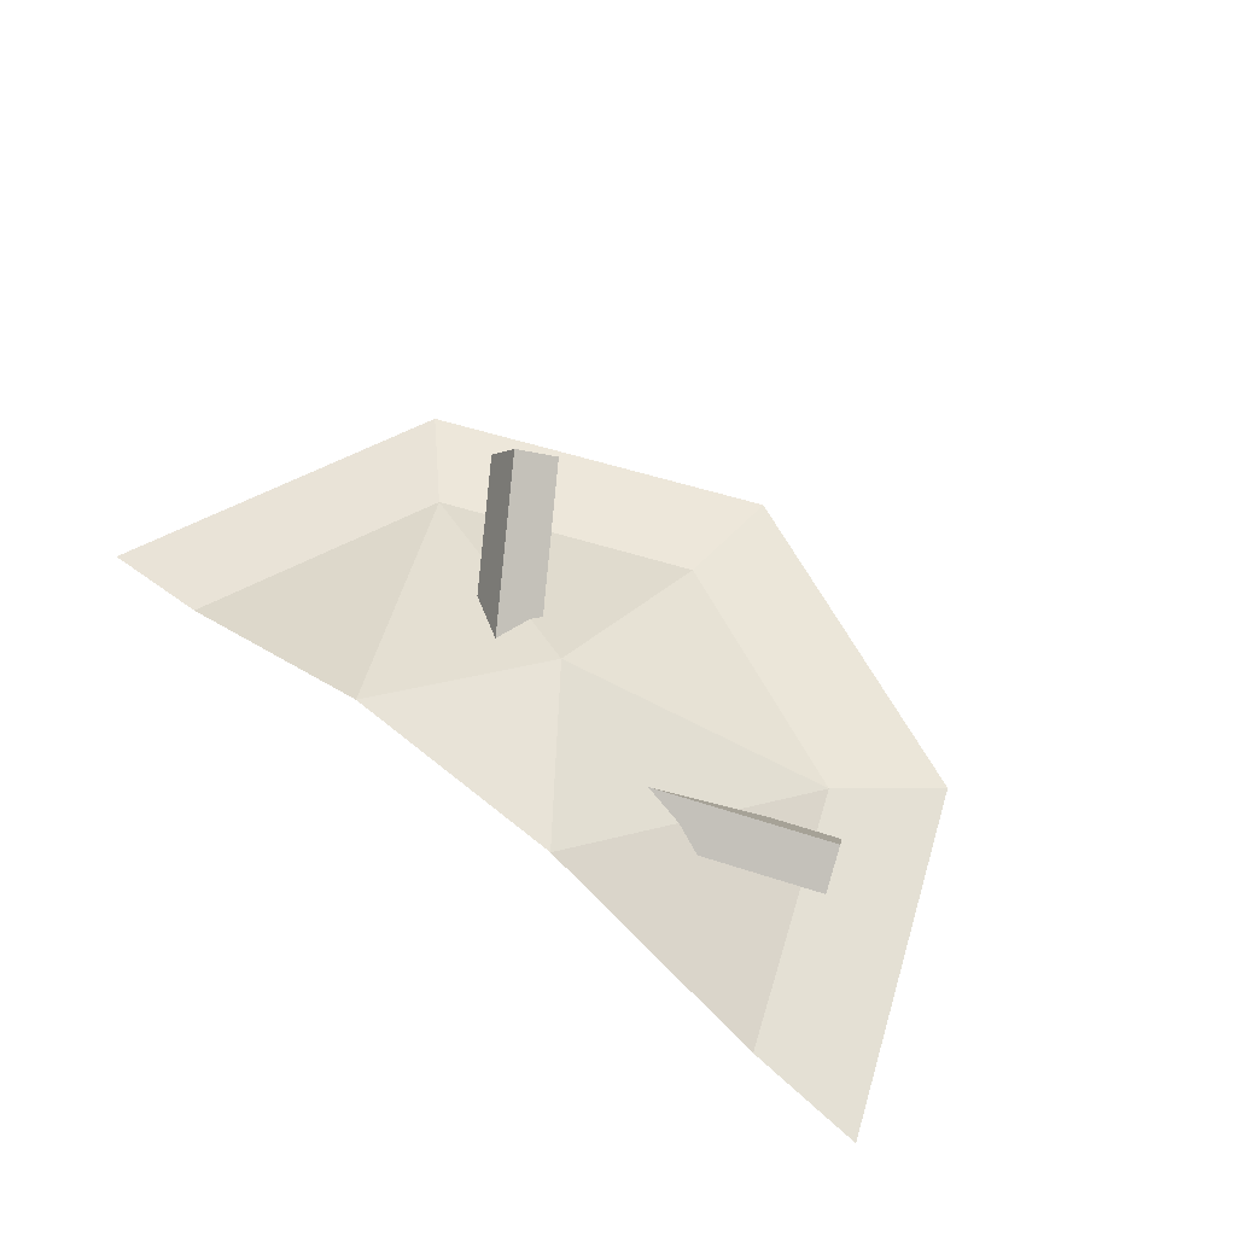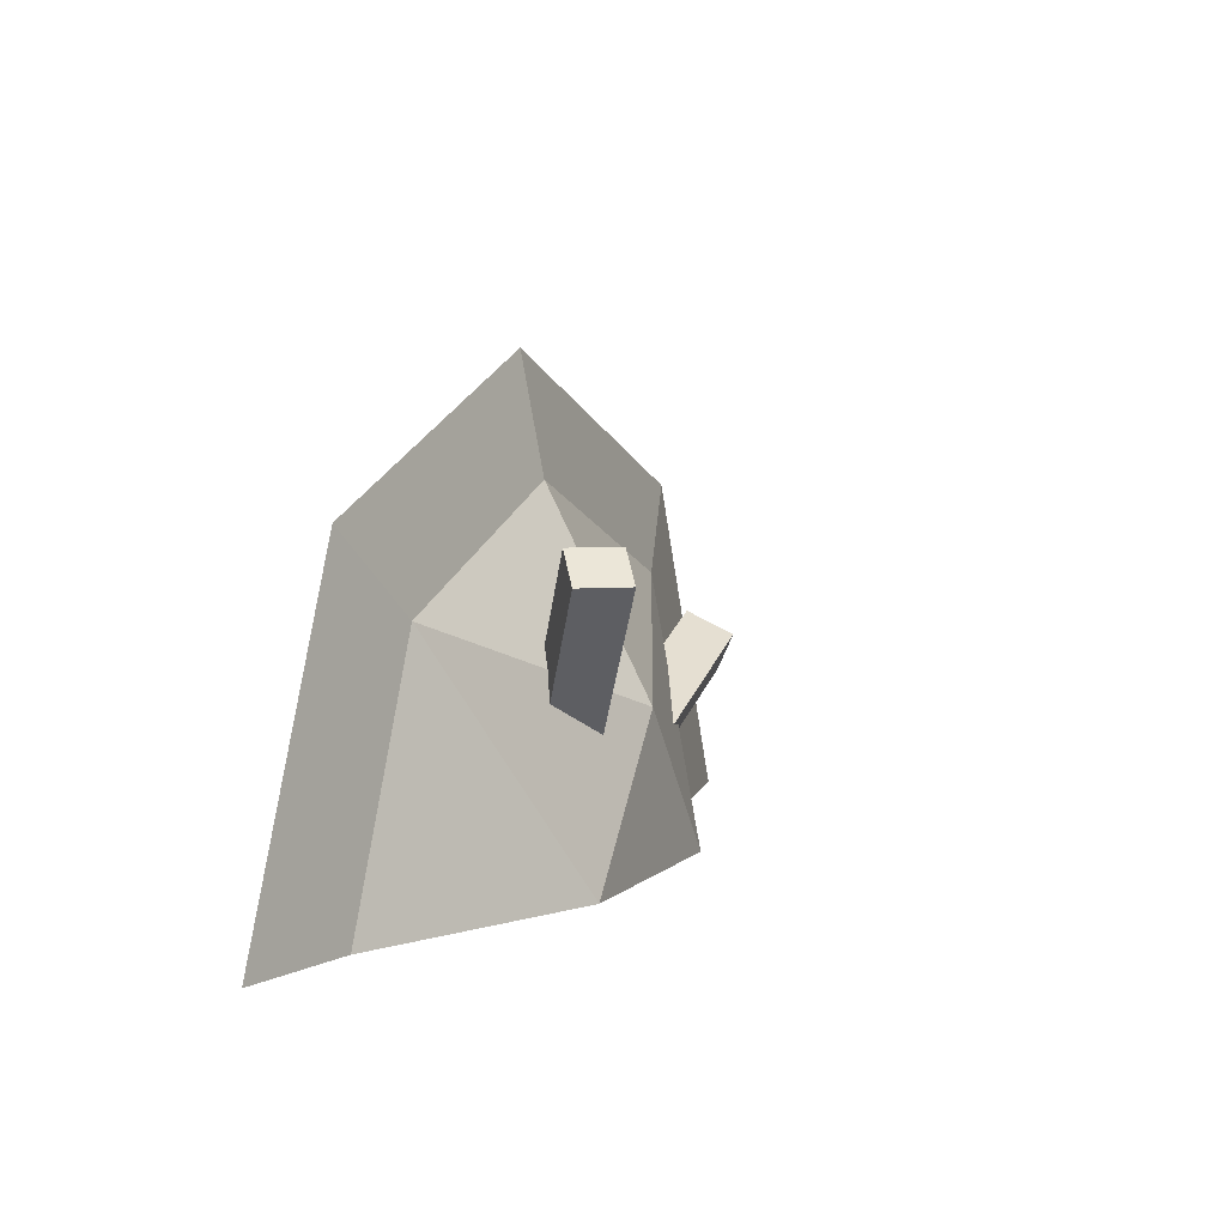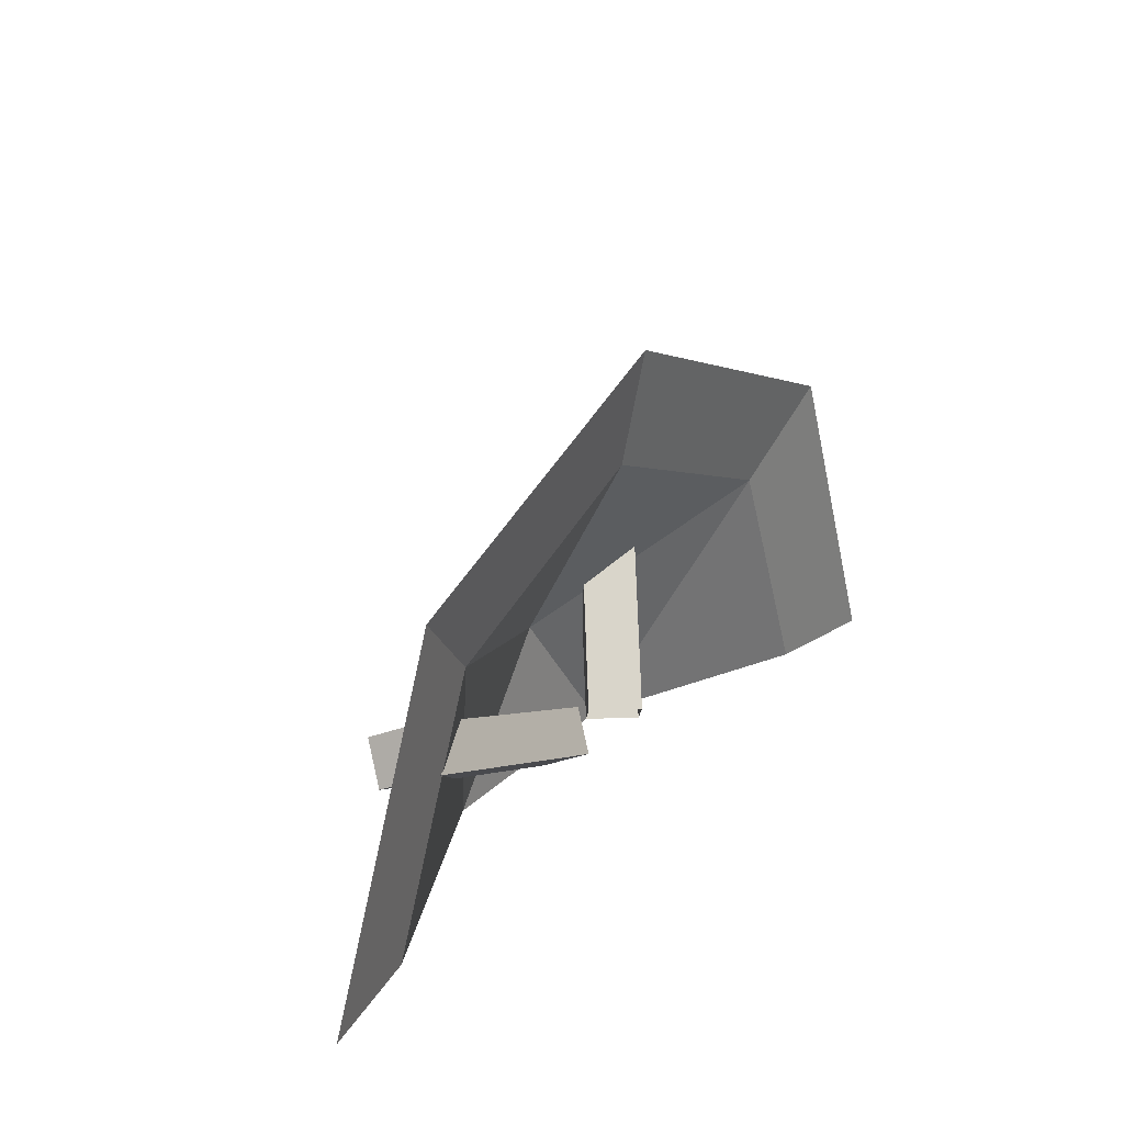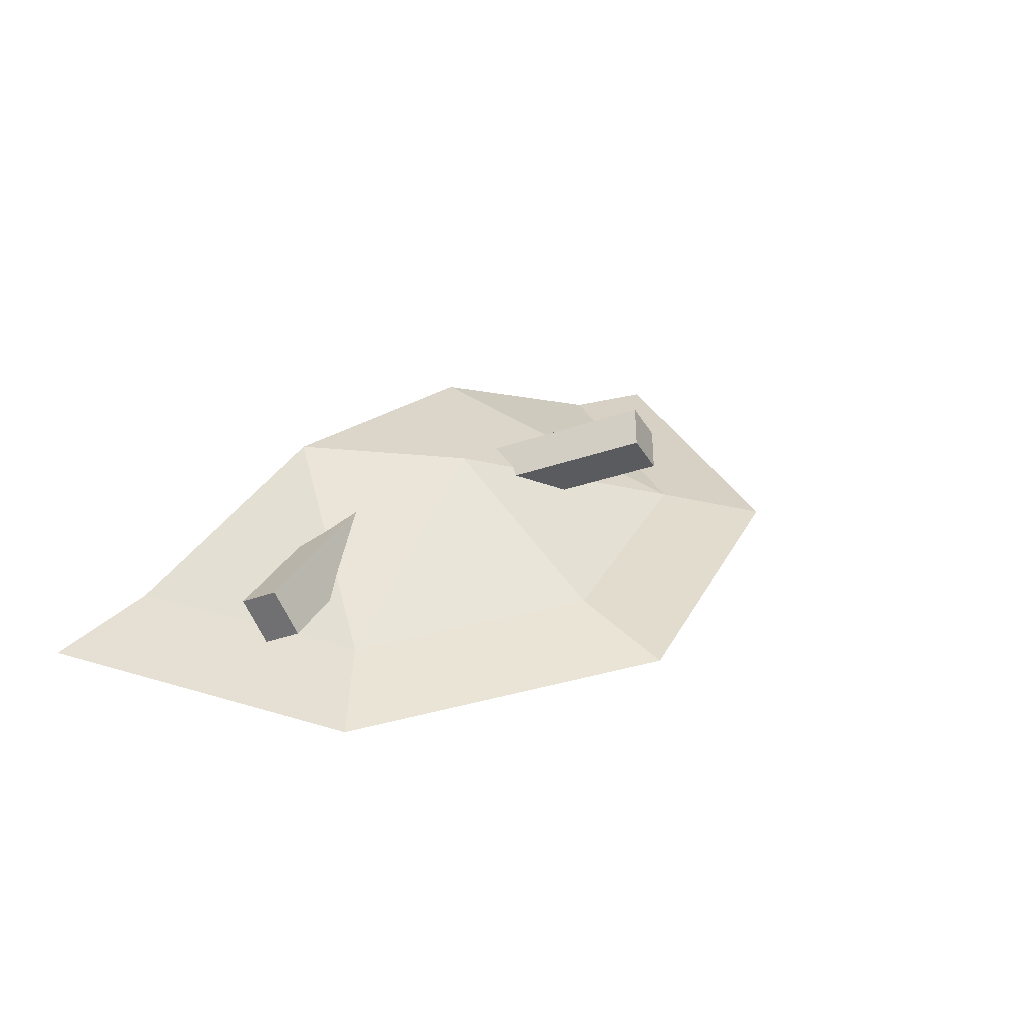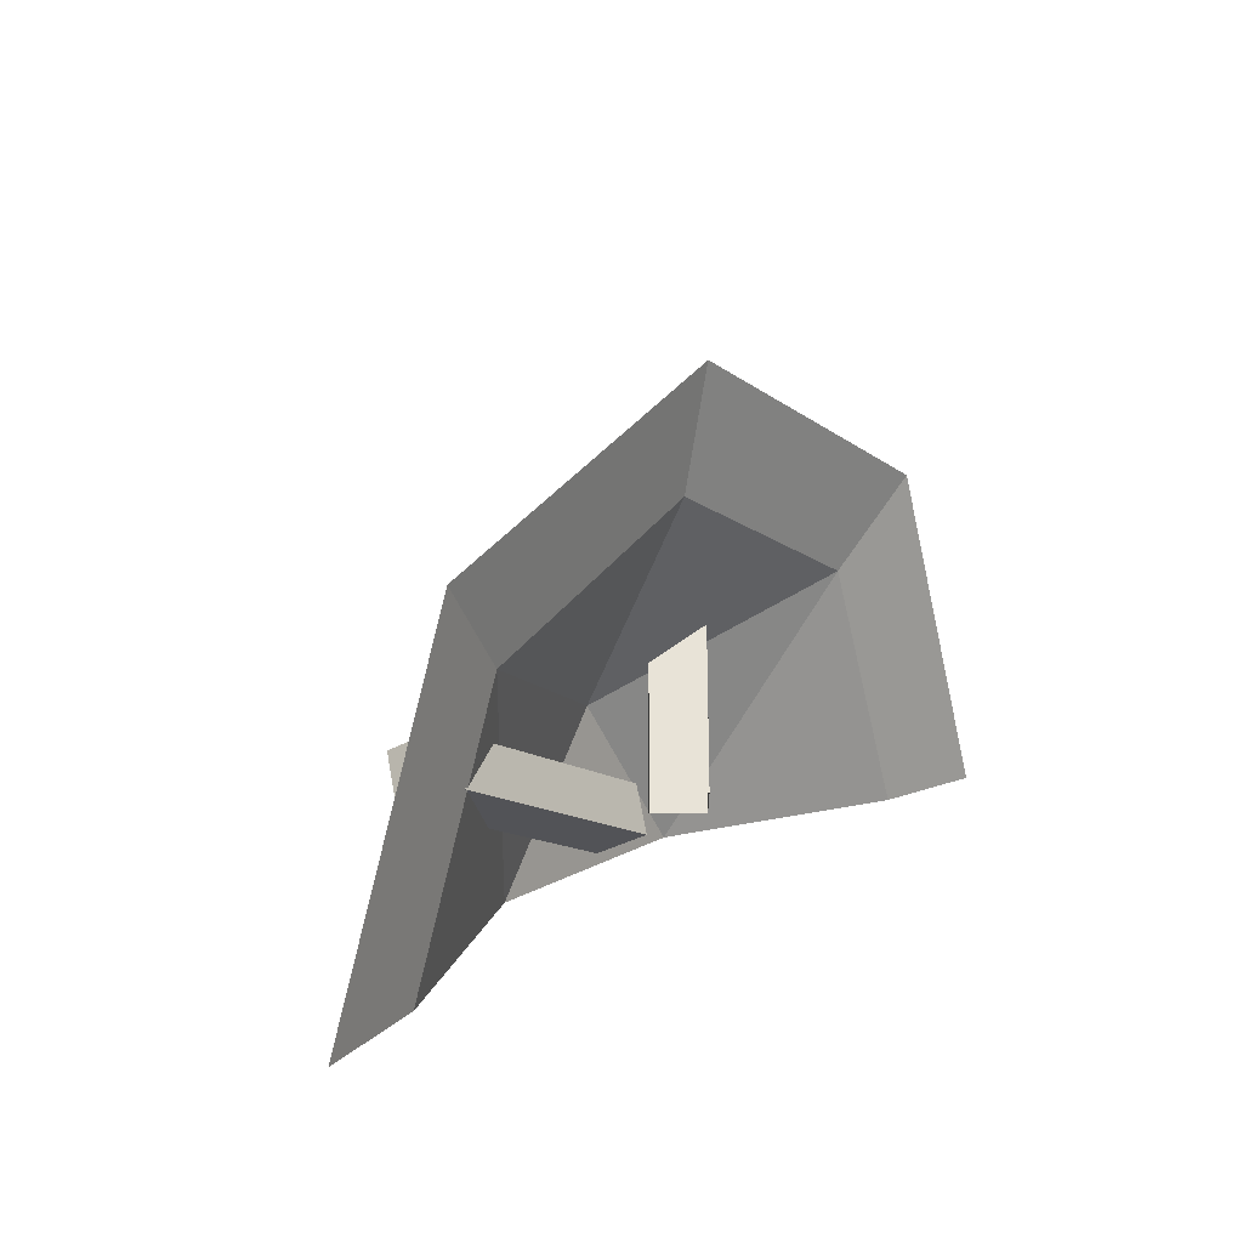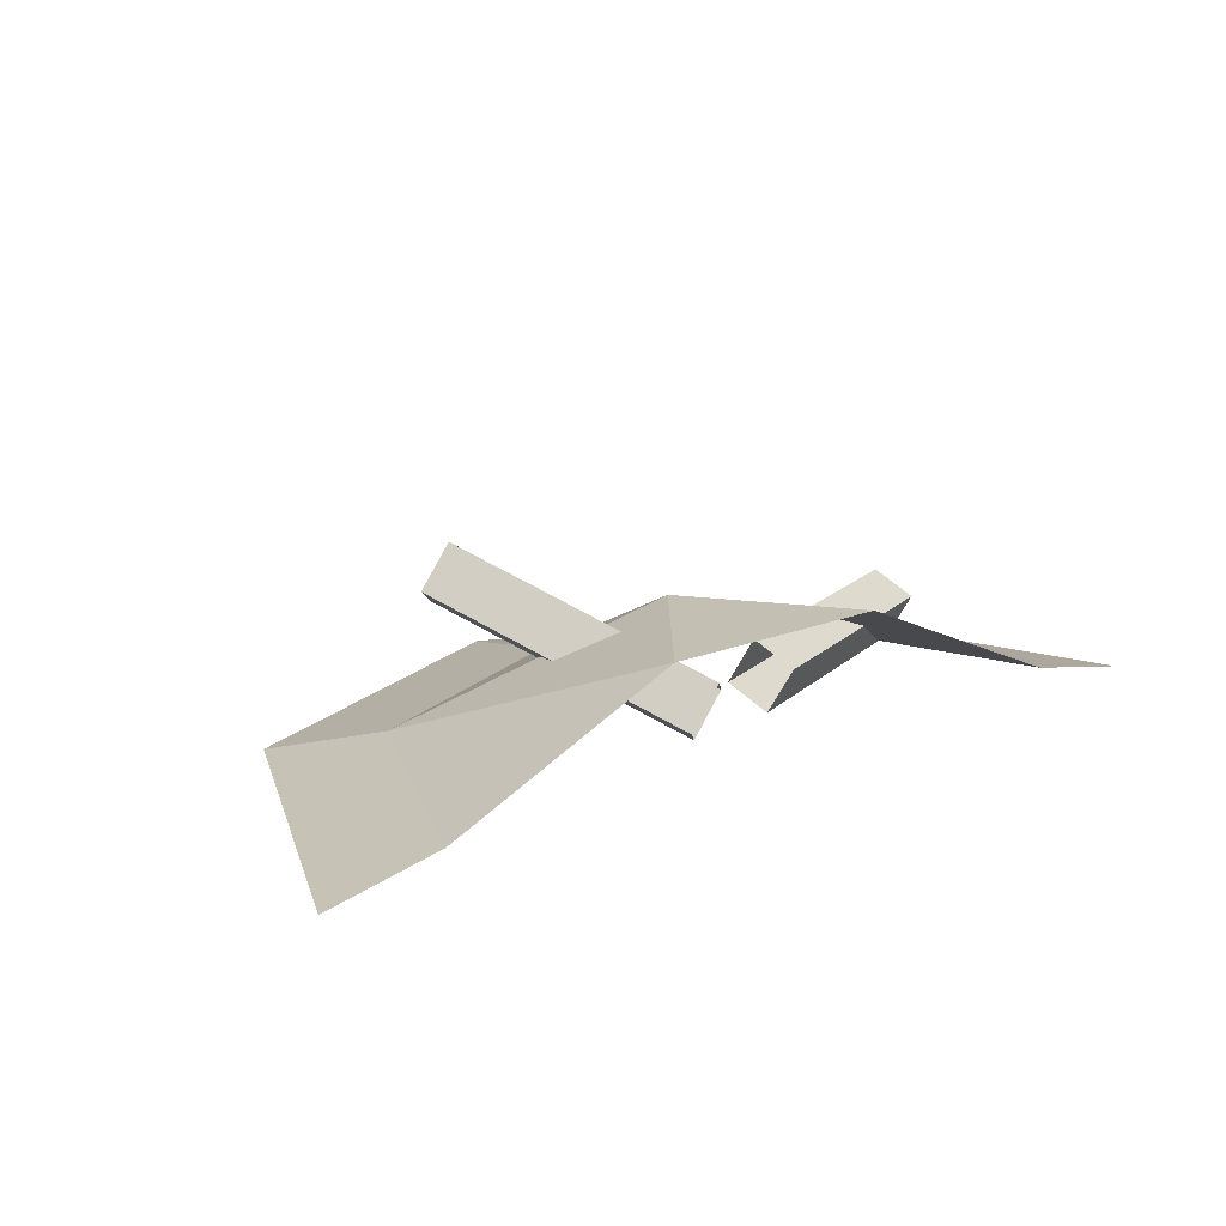
<metadata>
{"format":"obj","ext":"obj","renderer":"f3d","projection":"perspective","resolution":1024,"background":"white","views":[{"elev":61.9,"azim":-140.3,"up":"+Y"},{"elev":5.9,"azim":113.6,"up":"+Z"},{"elev":25.2,"azim":-56.1,"up":"+Z"},{"elev":29.8,"azim":-43.7,"up":"+Y"},{"elev":12.3,"azim":-52.9,"up":"+Z"},{"elev":17.8,"azim":142.0,"up":"+Y"}]}
</metadata>
<code>
o OC_DECORATE_V3
v -0.1 0.11 0
v 0.3 0.02 0
v -0 0.02 0.3
v 0.0137 0.06146 0.05016
v 0.1369 0.1543 0.234
v 0.01631 0.00708 0.07587
v -0.02722 0.04277 0.0866
v -0.2496 0.03771 0.1768
v -0.04892 0.06303 0.03422
v -0.2713 0.05796 0.1244
v 0.164 0.1184 0.234
v -0.03612 0.08224 0.06689
v 0.04079 0.02552 0.05016
v -0.01077 0.04302 0.07587
v -0.04003 0.02357 0.05394
v -0.2624 0.0185 0.1441
v 0.1124 0.1359 0.2597
v 0.1395 0.09992 0.2597
v -0.2585 0.07717 0.1571
v 0 0.11 0.13
v 0.1 0.11 0
v 0.2121 0.02 0.2121
v -0 0 0.4
v -0.3 0.02 -0
v -0.2121 0.02 0.2121
v -0.2828 0 0.2828
v 0.2828 0 0.2828
v -0.4 0 -0
v 0.4 0 0
f 3 23 27
f 18 14 6
f 11 13 4
f 16 9 15
f 8 7 12
f 16 10 9
f 8 12 19
f 11 4 5
f 18 17 14
f 10 12 9
f 11 6 13
f 5 4 14
f 7 16 15
f 8 10 16
f 7 8 16
f 11 5 17
f 5 14 17
f 11 17 18
f 6 11 18
f 8 19 10
f 12 10 19
f 3 27 22
f 26 23 3
f 26 3 25
f 24 26 25
f 27 2 22
f 26 24 28
f 2 27 29
f 22 21 20
f 1 25 20
f 1 20 21
f 21 22 2
f 20 3 22
f 25 1 24
f 25 3 20

</code>
